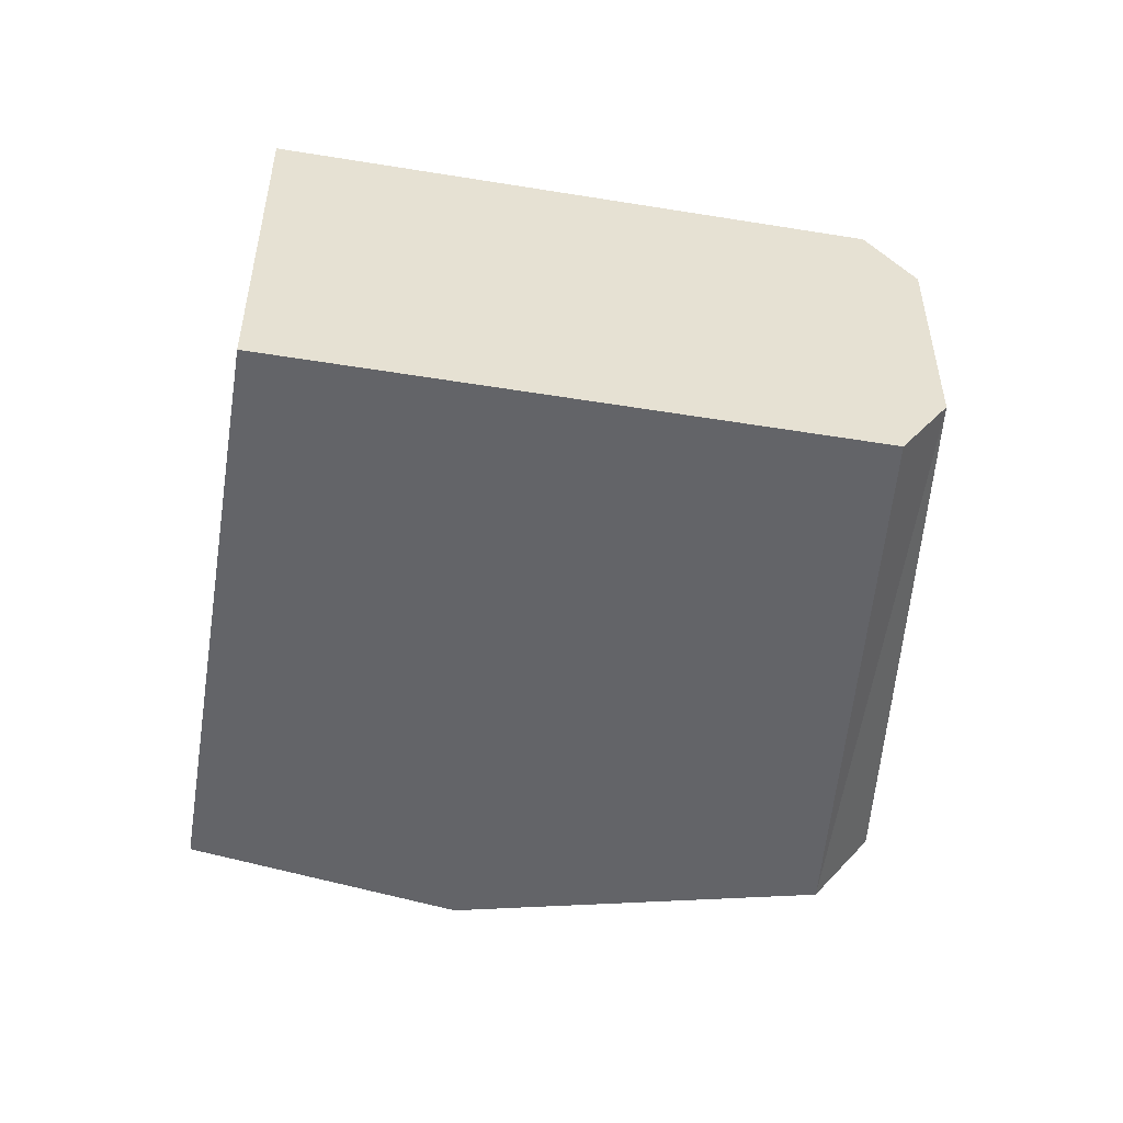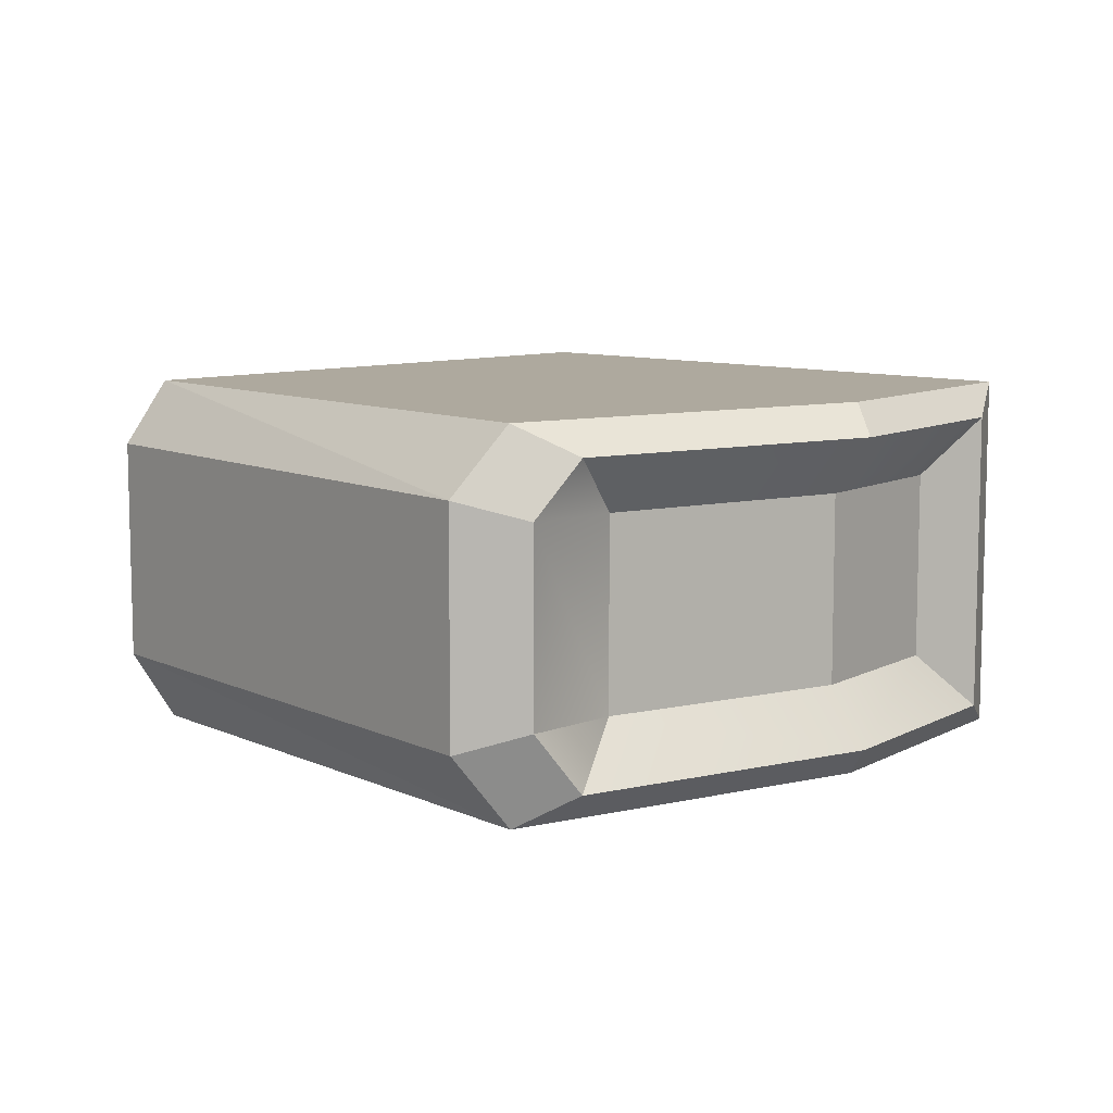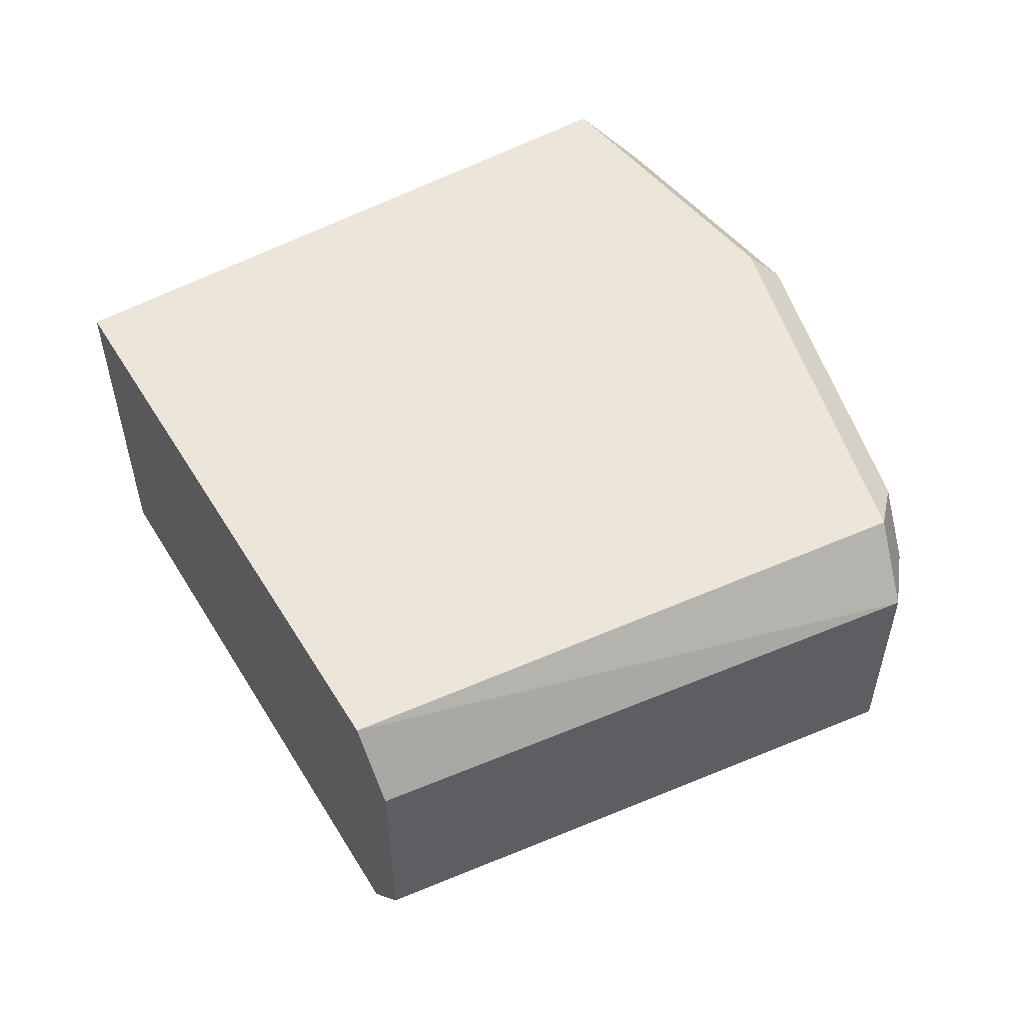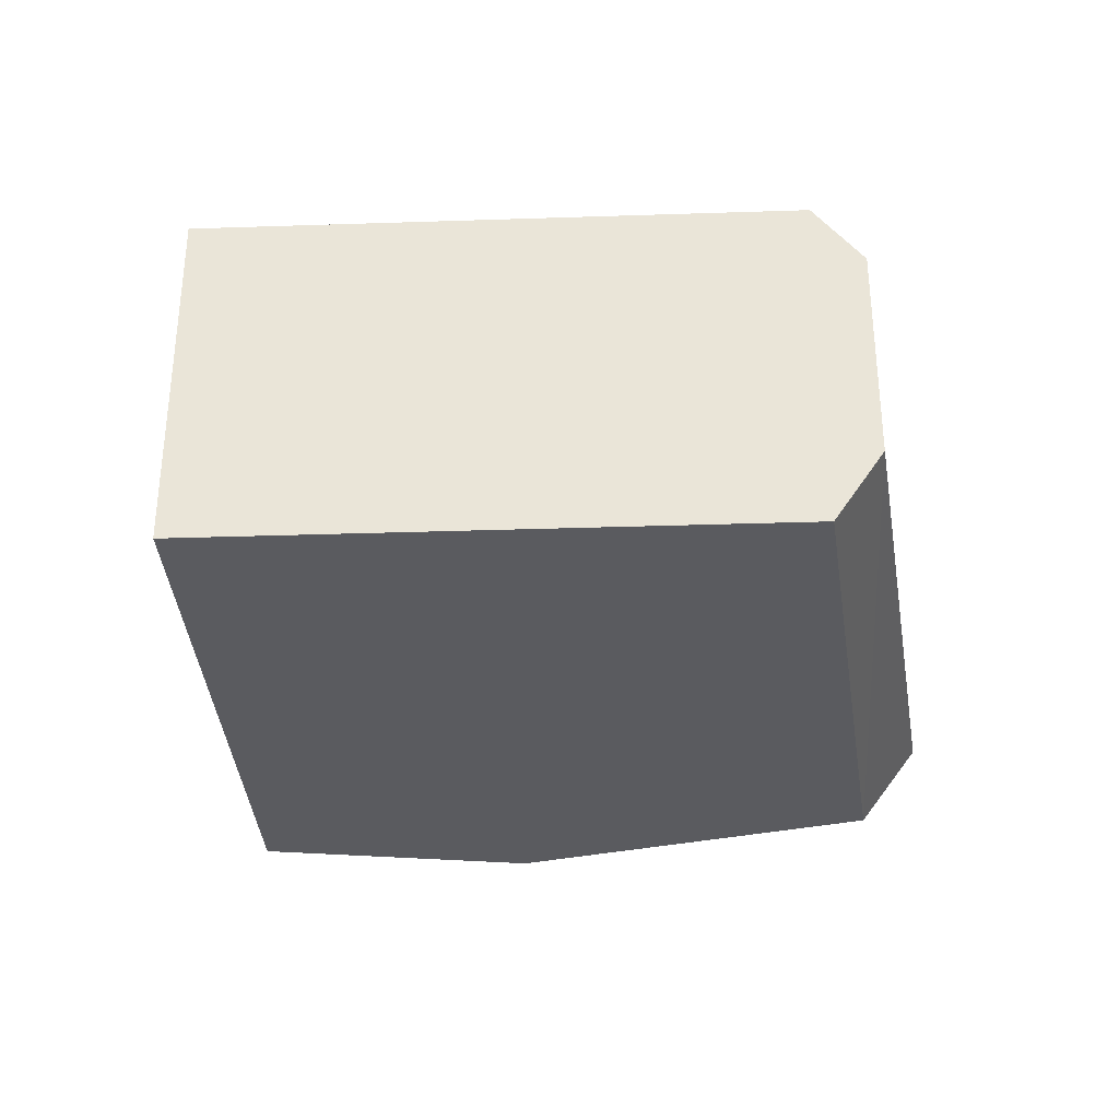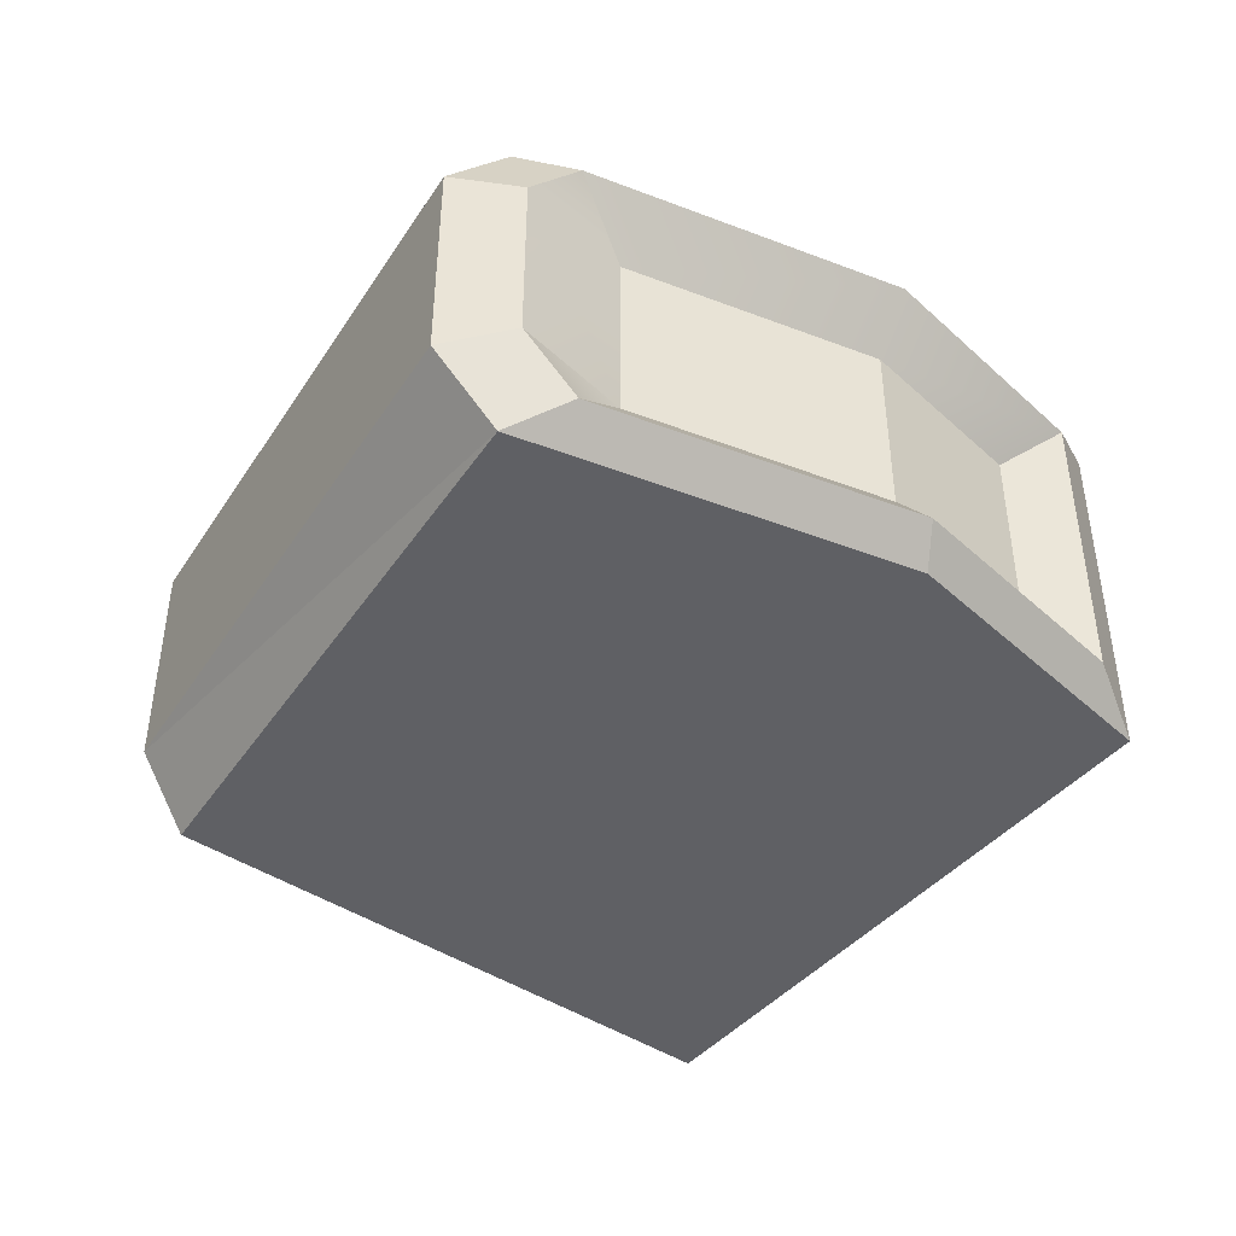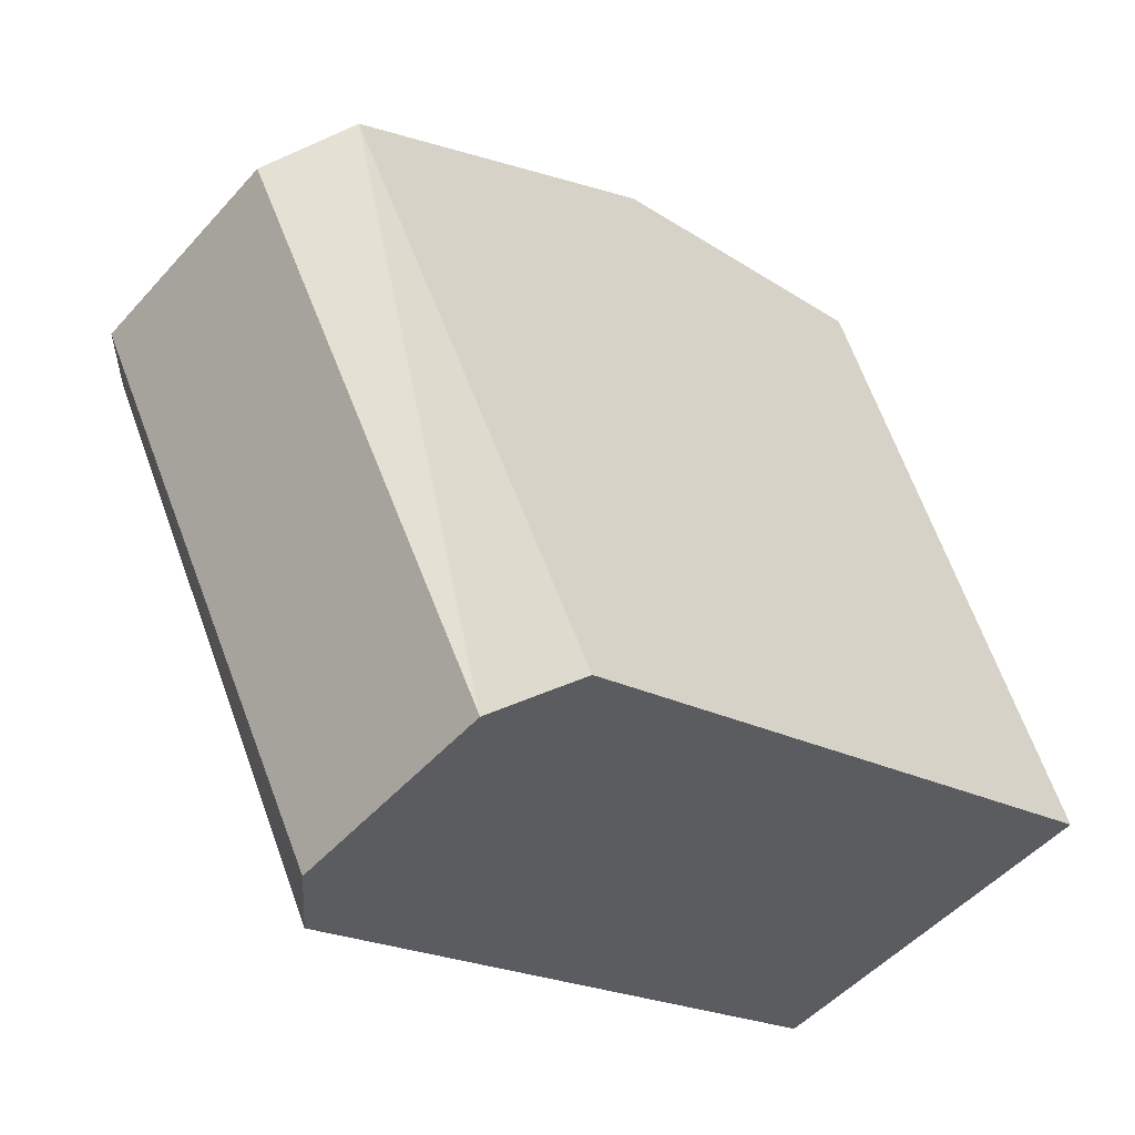
<metadata>
{"format":"obj","ext":"obj","renderer":"f3d","projection":"perspective","resolution":1024,"background":"white","views":[{"elev":-51.3,"azim":149.9,"up":"+Y"},{"elev":9.0,"azim":-65.6,"up":"+Y"},{"elev":54.5,"azim":-141.0,"up":"+Y"},{"elev":-33.1,"azim":162.5,"up":"+Y"},{"elev":-44.0,"azim":-58.0,"up":"+Y"},{"elev":-50.6,"azim":-40.1,"up":"+Z"}]}
</metadata>
<code>
v  0.3572 -0.0188 0.0192
v  0.3572 -0.0188 -0.0168
v  0.3572 0.0172 -0.0168
v  0.3572 0.0172 0.0192
v  0.1772 0.1792 0.1812
v  0.1772 0.1792 -0.1788
v  0.1772 -0.1808 0.1812
v  0.1772 -0.1808 -0.1788
v  -0.0028 -0.0008 0.0012
g cpz_obj_pipelinecapA_brk_016
f 1 2 3 4
f 5 4 3 6
f 7 1 4 5
f 2 8 6 3
f 1 7 8 2
f 9 7 5
f 9 5 6
f 9 6 8
f 9 8 7
v  -12.58 19.84 20.51
v  -12.58 16.97 20.51
v  -9.294 19.84 22.71
v  -9.294 16.97 22.71
v  -6.624 16.97 23.24
v  -6.624 19.84 23.24
g ccp_metal_yy_gray02_Lumin_dpnE
f 10 11 12
f 12 11 13
f 14 15 13
f 13 15 12
v  -5.954 20.71 24.02
v  -6.624 19.84 23.24
v  -5.954 16.1 24.02
v  -6.624 16.97 23.24
v  -9.294 19.84 22.71
v  -9.562 20.71 23.31
v  -12.58 19.84 20.51
v  -13.64 20.71 20.58
v  -13.64 16.1 20.58
v  -12.58 16.97 20.51
v  -14.28 17.05 20.15
v  -14.28 19.91 20.15
v  -9.562 16.1 23.31
v  -9.294 16.97 22.71
g cpz_yy1_road_cmn_dp
f 16 17 18
f 18 17 19
f 17 16 20
f 16 21 20
f 20 21 22
f 21 23 22
f 24 25 26
f 26 25 27
f 25 22 27
f 27 22 23
f 18 19 28
f 19 29 28
f 29 25 28
f 28 25 24
v  -9.562 16.1 23.31
v  -13.64 16.1 20.58
v  -14.06 15.62 19.7
v  -9.153 15.62 22.98
v  -5.954 16.1 24.02
v  -4.812 15.62 23.84
v  -9.562 20.71 23.31
v  -5.954 20.71 24.02
v  -4.812 21.18 23.84
v  -9.153 21.18 22.98
v  -13.64 20.71 20.58
v  -14.06 21.18 19.7
v  -14.28 17.05 20.15
v  -14.28 19.91 20.15
v  -14.83 20.21 19.18
v  -14.83 16.77 19.18
v  -10.08 21.18 11.62
v  -10.8 20.21 11.35
v  -5.468 15.62 13.3
v  -1.391 15.62 14.79
v  -10.8 16.77 11.35
v  -10.08 15.62 11.62
v  -5.468 21.18 13.3
v  -1.391 21.18 14.79
g ccp_metal_yy_gray_Cmn_dpn
f 30 31 32
f 32 33 30
f 34 30 33
f 33 35 34
f 36 37 38
f 38 39 36
f 40 36 39
f 39 41 40
f 42 43 44
f 44 45 42
f 31 42 45
f 45 32 31
f 44 41 46
f 46 47 44
f 48 49 35
f 45 44 47
f 47 50 45
f 32 45 50
f 50 51 32
f 48 51 50
f 49 48 50
f 50 47 46
f 49 50 46
f 49 46 52
f 49 52 53
f 34 35 37
f 37 35 38
f 40 41 43
f 43 41 44
f 35 49 38
f 38 49 53
f 32 51 33
f 51 48 33
f 33 48 35
f 38 53 39
f 53 52 39
f 39 52 41
f 52 46 41

</code>
